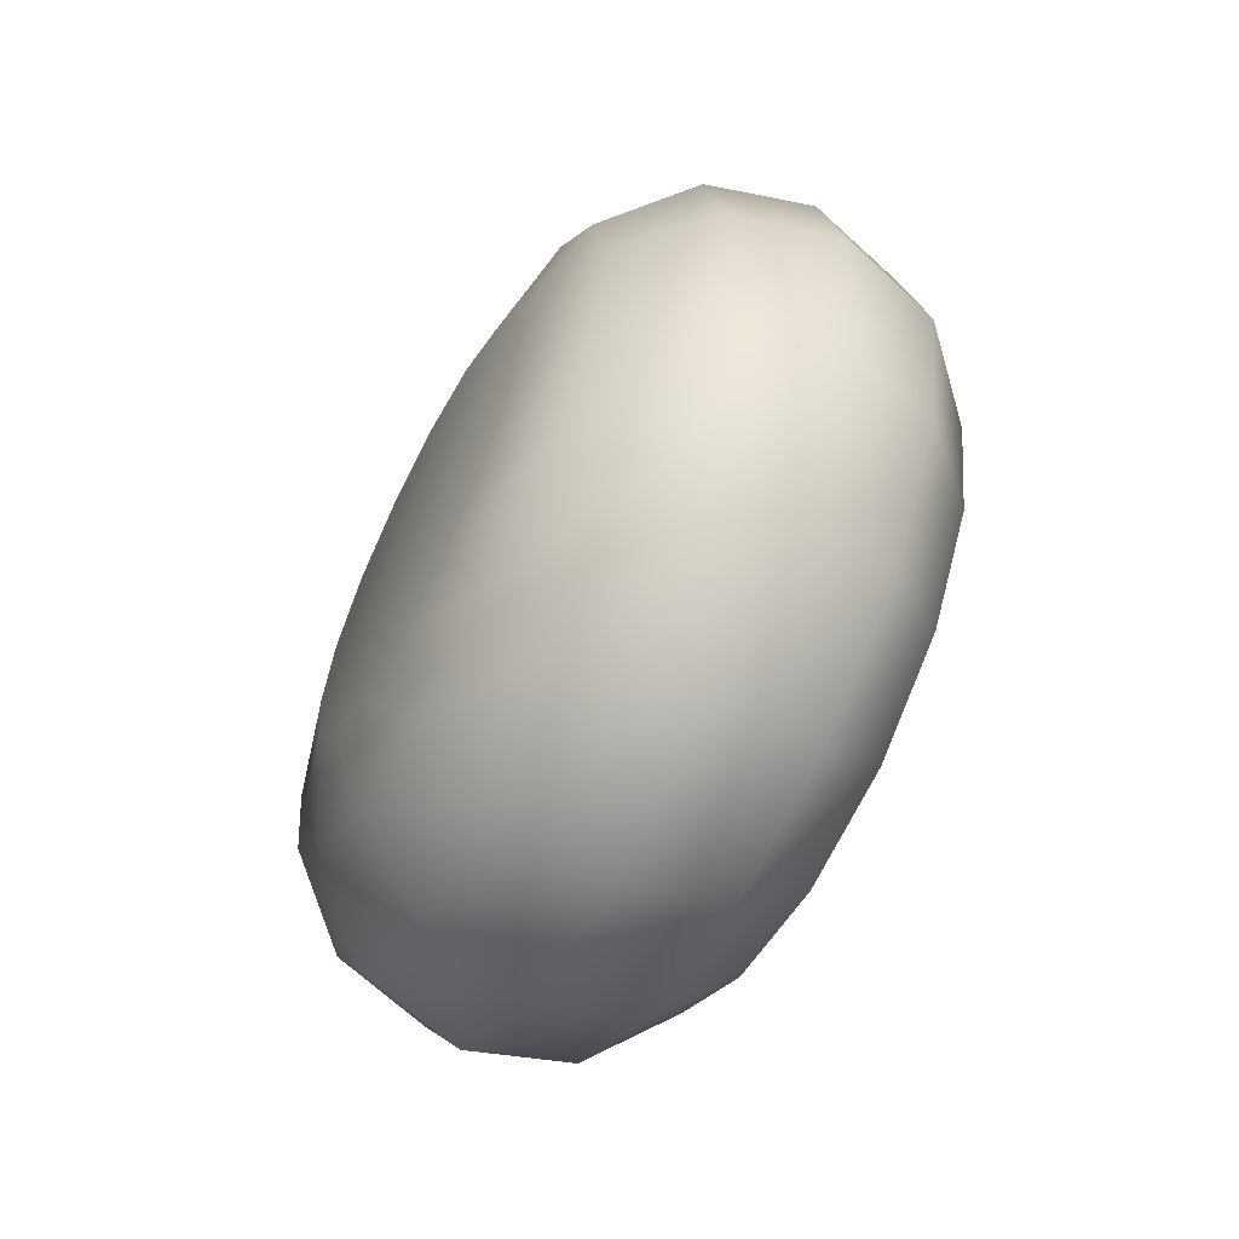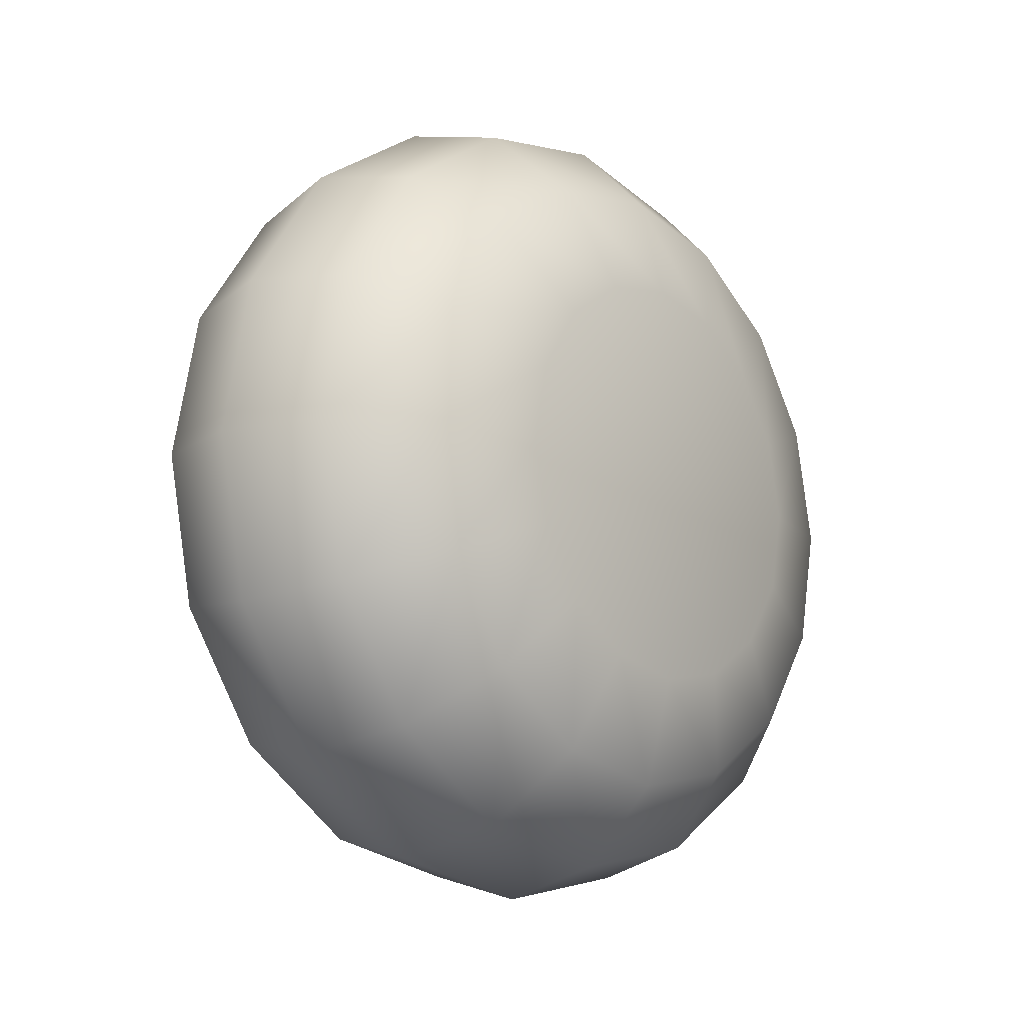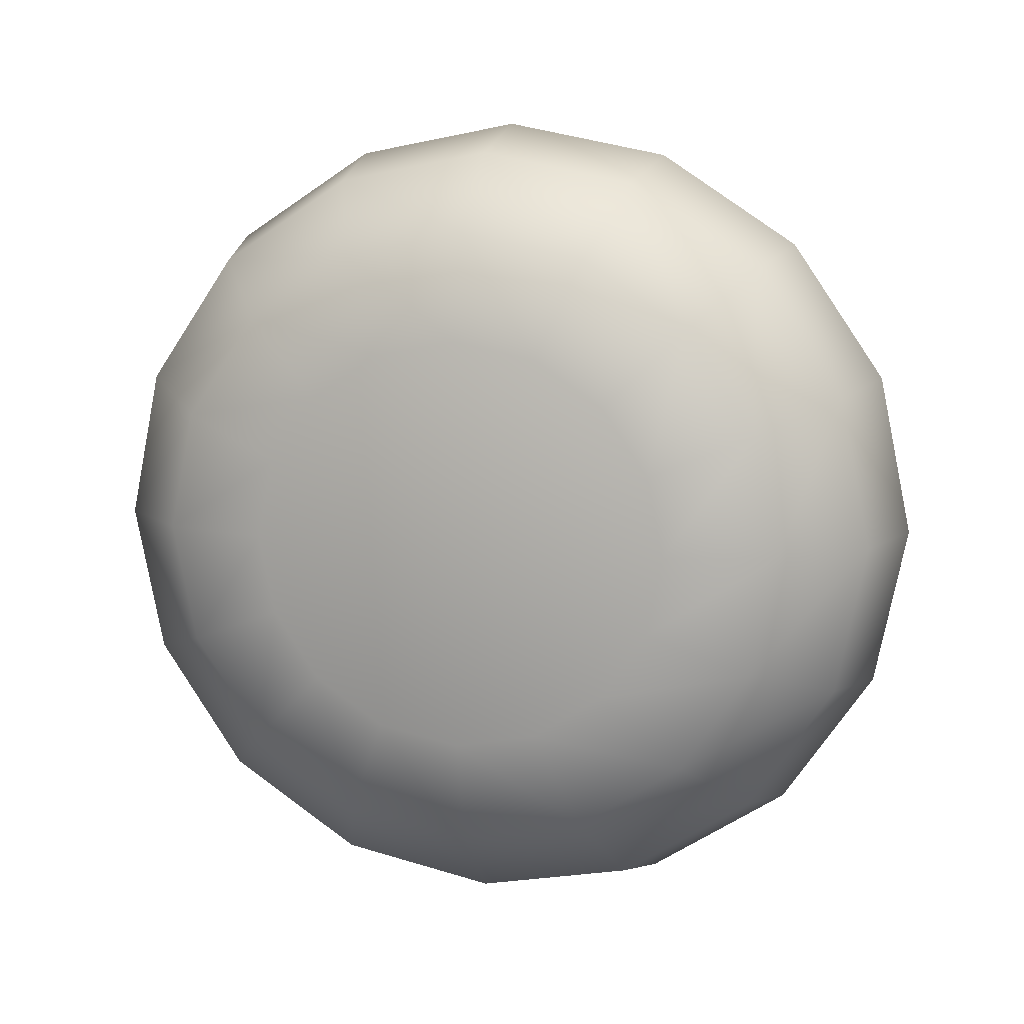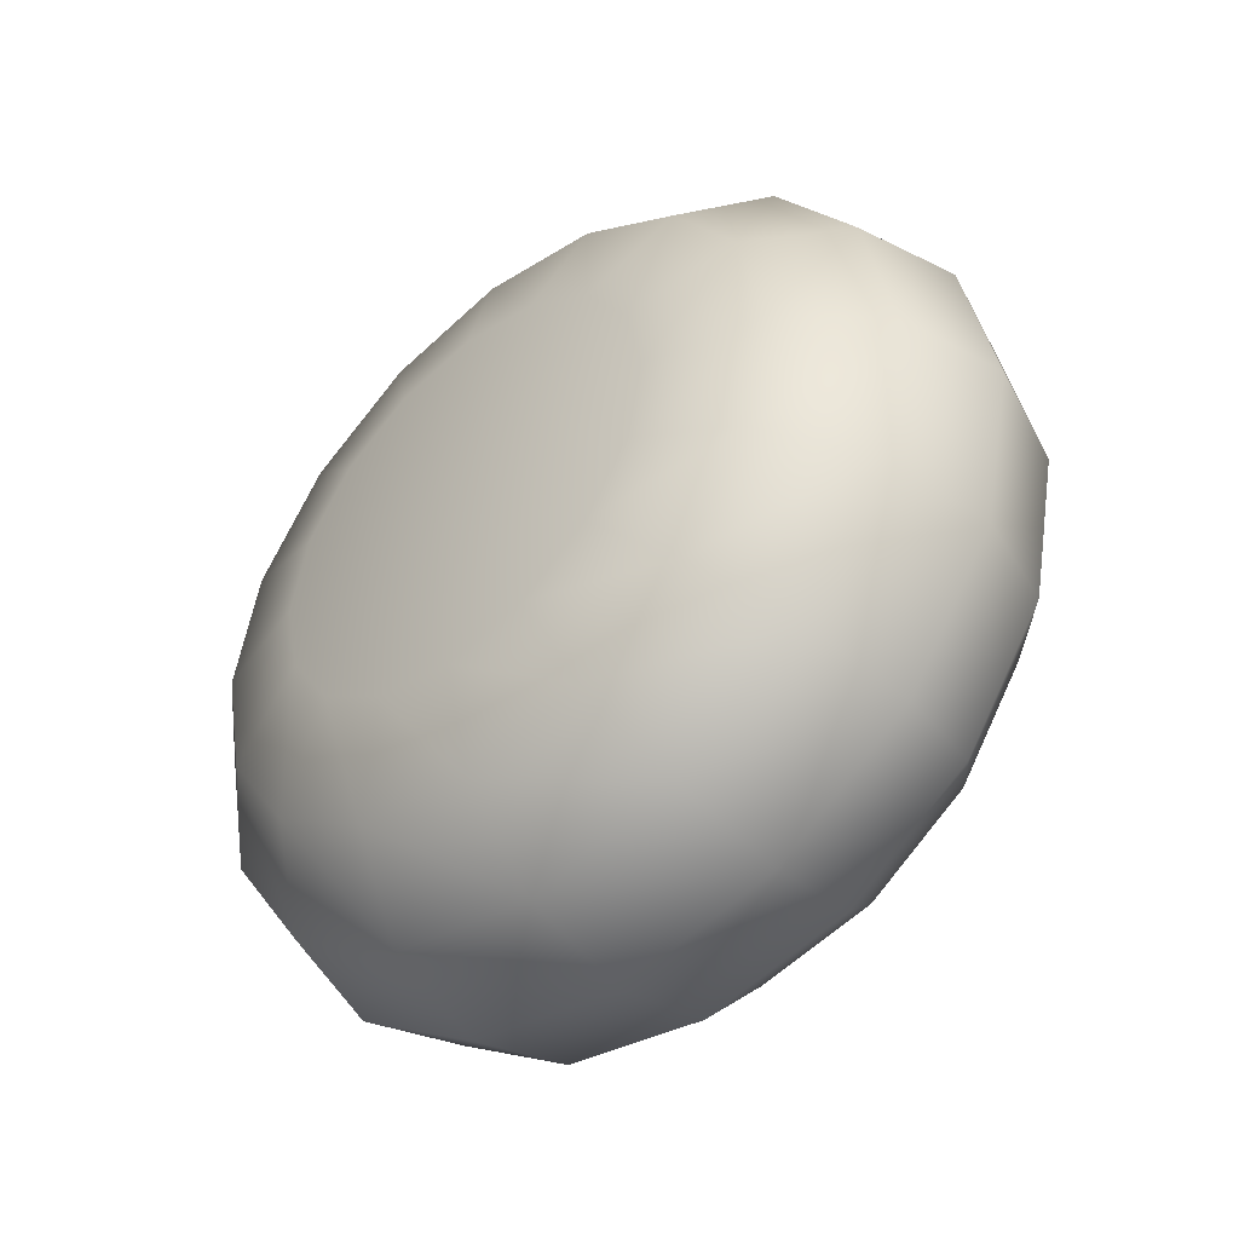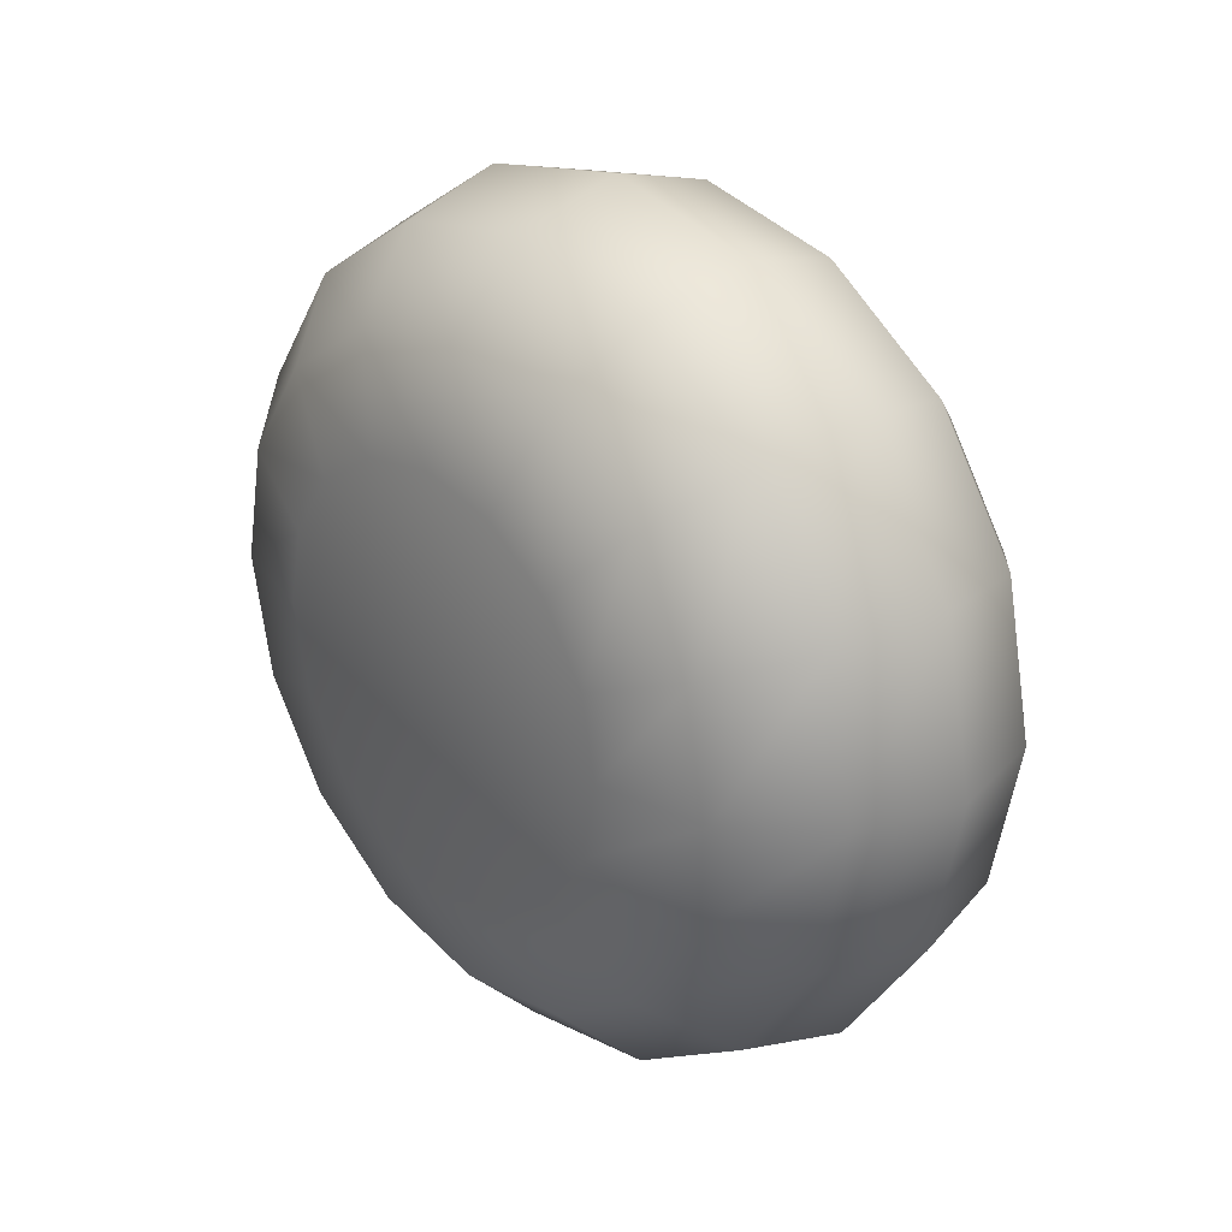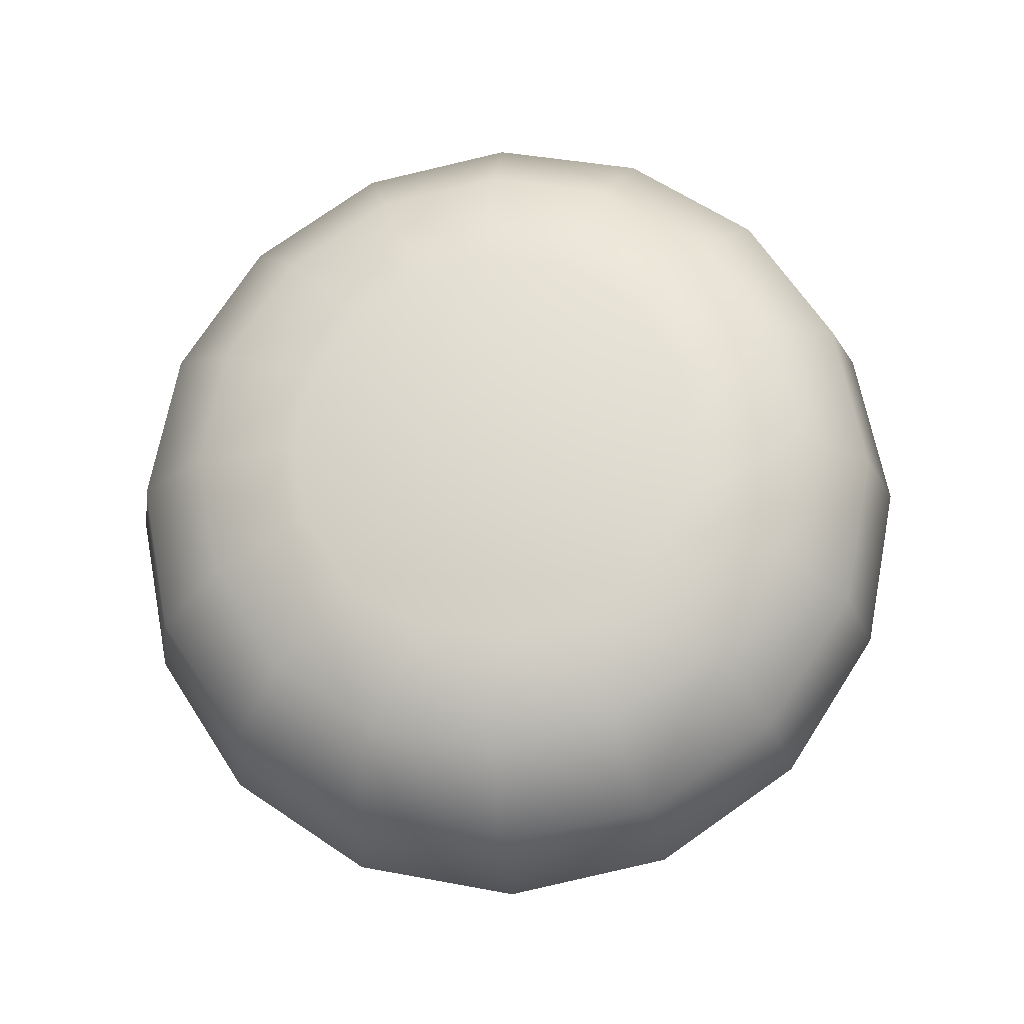
<metadata>
{"format":"obj","ext":"obj","renderer":"f3d","projection":"perspective","resolution":1024,"background":"white","views":[{"elev":-61.8,"azim":-27.8,"up":"+Y"},{"elev":-13.6,"azim":-140.1,"up":"+Z"},{"elev":10.2,"azim":-74.1,"up":"+Z"},{"elev":-45.3,"azim":-47.8,"up":"+Z"},{"elev":27.6,"azim":139.0,"up":"+Z"},{"elev":-21.6,"azim":96.3,"up":"+Y"}]}
</metadata>
<code>
g Obstacle_SpinDoor_Wheel01_Vanilla_MEDIUM
v -0.09303 0.254 0.2472
v -0.09303 0.3319 0.1338
v 2.359e-07 0.356 0.1435
v 2.359e-07 0.2725 0.2651
v 2.359e-07 0.3853 -7.215e-15
v -0.09303 0.1375 0.3229
v 2.359e-07 0.1475 0.3464
v -0.09303 0.3592 -9.56e-09
v 2.359e-07 0.356 -0.1435
v -0.09303 -1.281e-07 0.3495
v 2.359e-07 -1.281e-07 0.3749
v -0.09303 0.3319 -0.1338
v 2.359e-07 0.2725 -0.2651
v -0.09303 -0.1375 0.3229
v 2.359e-07 -0.1475 0.3464
v -0.09303 0.254 -0.2472
v 2.359e-07 0.1475 -0.3464
v -0.09303 -0.254 0.2472
v 2.359e-07 -0.2725 0.2651
v -0.09303 0.1375 -0.3229
v 2.359e-07 1.771e-07 -0.3749
v -0.09303 -0.3319 0.1338
v 2.359e-07 -0.356 0.1435
v -0.09303 1.771e-07 -0.3495
v 2.359e-07 -0.1475 -0.3464
v -0.09303 -0.3592 -1.271e-07
v 2.359e-07 -0.3853 -1.341e-07
v -0.09303 -0.1375 -0.3229
v 2.359e-07 -0.2725 -0.2651
v -0.09303 -0.3319 -0.1338
v 2.359e-07 -0.356 -0.1435
v -0.09303 -0.254 -0.2472
v -0.1611 -0.266 0.1072
v -0.1611 -0.2879 -1.078e-07
v -0.1611 -0.266 -0.1072
v -0.1611 -0.2036 -0.1981
v -0.1611 -0.1102 -0.2588
v -0.1611 -1.281e-07 -0.2801
v -0.1611 -0.2036 0.1981
v -0.1611 0.1102 -0.2588
v -0.1611 -0.1102 0.2588
v -0.1611 0.2036 -0.1981
v -0.1611 -1.281e-07 0.2801
v -0.1611 0.266 -0.1072
v -0.1611 0.1102 0.2588
v -0.1611 0.2879 -3.568e-08
v -0.1611 0.2036 0.1981
v -0.1611 0.266 0.1072
v -0.186 -0.07287 0.1712
v -0.186 -1.281e-07 0.1853
v -0.186 -4.333e-07 -1.15e-08
v -0.186 -0.1346 0.131
v -0.186 0.07287 0.1712
v -0.186 -0.1759 0.0709
v -0.186 0.1346 0.131
v -0.186 -0.1904 -8.159e-08
v -0.186 0.1759 0.0709
v -0.186 -0.1759 -0.0709
v -0.186 0.1904 -7.136e-08
v -0.186 -0.1346 -0.131
v -0.186 0.1759 -0.0709
v -0.186 -0.07287 -0.1712
v -0.186 0.1346 -0.131
v -0.186 -1.281e-07 -0.1853
v -0.186 0.07287 -0.1712
v 2.359e-07 0.356 -0.1435
v 2.359e-07 0.2725 -0.2651
v 0.09303 0.254 -0.2472
v 0.09303 0.3319 -0.1338
v 2.359e-07 0.3853 -7.215e-15
v 0.09303 0.1375 -0.3229
v 2.359e-07 0.1475 -0.3464
v 0.09303 0.3592 -9.56e-09
v 2.359e-07 0.356 0.1435
v 0.09303 1.771e-07 -0.3495
v 2.359e-07 1.771e-07 -0.3749
v 0.09303 0.3319 0.1338
v 2.359e-07 0.2725 0.2651
v 0.09303 -0.1375 -0.3229
v 2.359e-07 -0.1475 -0.3464
v 0.09303 0.254 0.2472
v 2.359e-07 0.1475 0.3464
v 0.09303 -0.254 -0.2472
v 2.359e-07 -0.2725 -0.2651
v 0.09303 0.1375 0.3229
v 2.359e-07 -1.281e-07 0.3749
v 0.09303 -0.3319 -0.1338
v 2.359e-07 -0.356 -0.1435
v 0.09303 -1.281e-07 0.3495
v 2.359e-07 -0.1475 0.3464
v 0.09303 -0.3592 -1.271e-07
v 2.359e-07 -0.3853 -1.341e-07
v 0.09303 -0.1375 0.3229
v 2.359e-07 -0.2725 0.2651
v 0.09303 -0.3319 0.1338
v 2.359e-07 -0.356 0.1435
v 0.09303 -0.254 0.2472
v 0.1611 -0.266 -0.1072
v 0.1611 -0.2879 -1.078e-07
v 0.1611 -0.266 0.1072
v 0.1611 -0.2036 0.1981
v 0.1611 -0.1102 0.2588
v 0.1611 -1.281e-07 0.2801
v 0.1611 -0.2036 -0.1981
v 0.1611 0.1102 0.2588
v 0.1611 -0.1102 -0.2588
v 0.1611 0.2036 0.1981
v 0.1611 -1.281e-07 -0.2801
v 0.1611 0.266 0.1072
v 0.1611 0.1102 -0.2588
v 0.1611 0.2879 -3.568e-08
v 0.1611 0.2036 -0.1981
v 0.1611 0.266 -0.1072
v 0.186 -0.07287 -0.1712
v 0.186 -1.281e-07 -0.1853
v 0.186 -1.281e-07 -1.305e-08
v 0.186 -0.1346 -0.131
v 0.186 0.07287 -0.1712
v 0.186 -0.1759 -0.0709
v 0.186 0.1346 -0.131
v 0.186 -0.1904 -8.159e-08
v 0.186 0.1759 -0.0709
v 0.186 -0.1759 0.0709
v 0.186 0.1904 -7.136e-08
v 0.186 -0.1346 0.131
v 0.186 0.1759 0.0709
v 0.186 -0.07287 0.1712
v 0.186 0.1346 0.131
v 0.186 -1.281e-07 0.1853
v 0.186 0.07287 0.1712
g Obstacle_SpinDoor_Wheel01_Vanilla_MEDIUM_0
f 3 2 1
f 4 3 1
f 3 5 2
f 4 1 6
f 7 4 6
f 5 8 2
f 8 5 9
f 7 6 10
f 11 7 10
f 12 8 9
f 9 13 12
f 11 10 14
f 15 11 14
f 13 16 12
f 13 17 16
f 15 14 18
f 19 15 18
f 17 20 16
f 17 21 20
f 19 18 22
f 23 19 22
f 21 24 20
f 21 25 24
f 23 22 26
f 27 23 26
f 25 28 24
f 25 29 28
f 27 26 30
f 31 27 30
f 29 31 32
f 29 32 28
f 31 30 32
f 22 18 33
f 26 22 34
f 22 33 34
f 30 26 35
f 26 34 35
f 32 30 36
f 30 35 36
f 28 32 37
f 32 36 37
f 24 28 38
f 28 37 38
f 18 39 33
f 18 14 39
f 24 38 40
f 20 24 40
f 14 41 39
f 14 10 41
f 20 40 42
f 16 20 42
f 10 43 41
f 10 6 43
f 16 42 44
f 12 16 44
f 6 45 43
f 6 1 45
f 44 46 12
f 46 8 12
f 1 47 45
f 1 2 47
f 2 8 48
f 8 46 48
f 2 48 47
f 41 43 49
f 43 45 50
f 43 50 49
f 50 51 49
f 41 49 52
f 49 51 52
f 39 41 52
f 45 53 50
f 45 47 53
f 53 51 50
f 39 52 54
f 52 51 54
f 33 39 54
f 47 55 53
f 47 48 55
f 55 51 53
f 33 54 56
f 54 51 56
f 34 33 56
f 48 57 55
f 57 51 55
f 56 51 58
f 34 56 58
f 59 51 57
f 48 46 57
f 46 59 57
f 35 34 58
f 59 46 44
f 35 58 60
f 58 51 60
f 36 35 60
f 61 59 44
f 61 51 59
f 44 42 61
f 36 60 62
f 60 51 62
f 37 36 62
f 42 63 61
f 63 51 61
f 42 40 63
f 37 62 64
f 62 51 64
f 38 37 64
f 40 65 63
f 65 51 63
f 64 51 65
f 38 64 65
f 40 38 65
f 68 67 66
f 69 68 66
f 66 70 69
f 68 71 67
f 71 72 67
f 70 73 69
f 73 70 74
f 71 75 72
f 75 76 72
f 77 73 74
f 77 74 78
f 75 79 76
f 79 80 76
f 81 77 78
f 81 78 82
f 79 83 80
f 83 84 80
f 85 81 82
f 85 82 86
f 83 87 84
f 87 88 84
f 89 85 86
f 89 86 90
f 87 91 88
f 91 92 88
f 93 89 90
f 93 90 94
f 91 95 92
f 95 96 92
f 97 94 96
f 97 93 94
f 95 97 96
f 98 87 83
f 99 91 87
f 98 99 87
f 100 95 91
f 99 100 91
f 101 97 95
f 100 101 95
f 102 93 97
f 101 102 97
f 103 89 93
f 102 103 93
f 104 98 83
f 104 83 79
f 103 105 89
f 105 85 89
f 106 104 79
f 106 79 75
f 105 107 85
f 107 81 85
f 108 106 75
f 108 75 71
f 107 109 81
f 109 77 81
f 110 108 71
f 110 71 68
f 109 111 77
f 111 73 77
f 112 110 68
f 112 68 69
f 69 73 113
f 73 111 113
f 113 112 69
f 114 106 108
f 115 108 110
f 115 114 108
f 115 116 114
f 114 117 106
f 114 116 117
f 117 104 106
f 118 115 110
f 118 110 112
f 118 116 115
f 117 119 104
f 117 116 119
f 119 98 104
f 120 118 112
f 120 112 113
f 120 116 118
f 119 121 98
f 119 116 121
f 121 99 98
f 122 120 113
f 122 116 120
f 121 116 123
f 121 123 99
f 124 116 122
f 113 111 122
f 111 124 122
f 123 100 99
f 124 111 109
f 123 125 100
f 123 116 125
f 125 101 100
f 126 124 109
f 126 116 124
f 126 109 107
f 125 127 101
f 125 116 127
f 127 102 101
f 128 126 107
f 128 116 126
f 128 107 105
f 127 129 102
f 127 116 129
f 129 103 102
f 130 105 103
f 130 128 105
f 130 116 128
f 129 130 103
f 129 116 130

</code>
